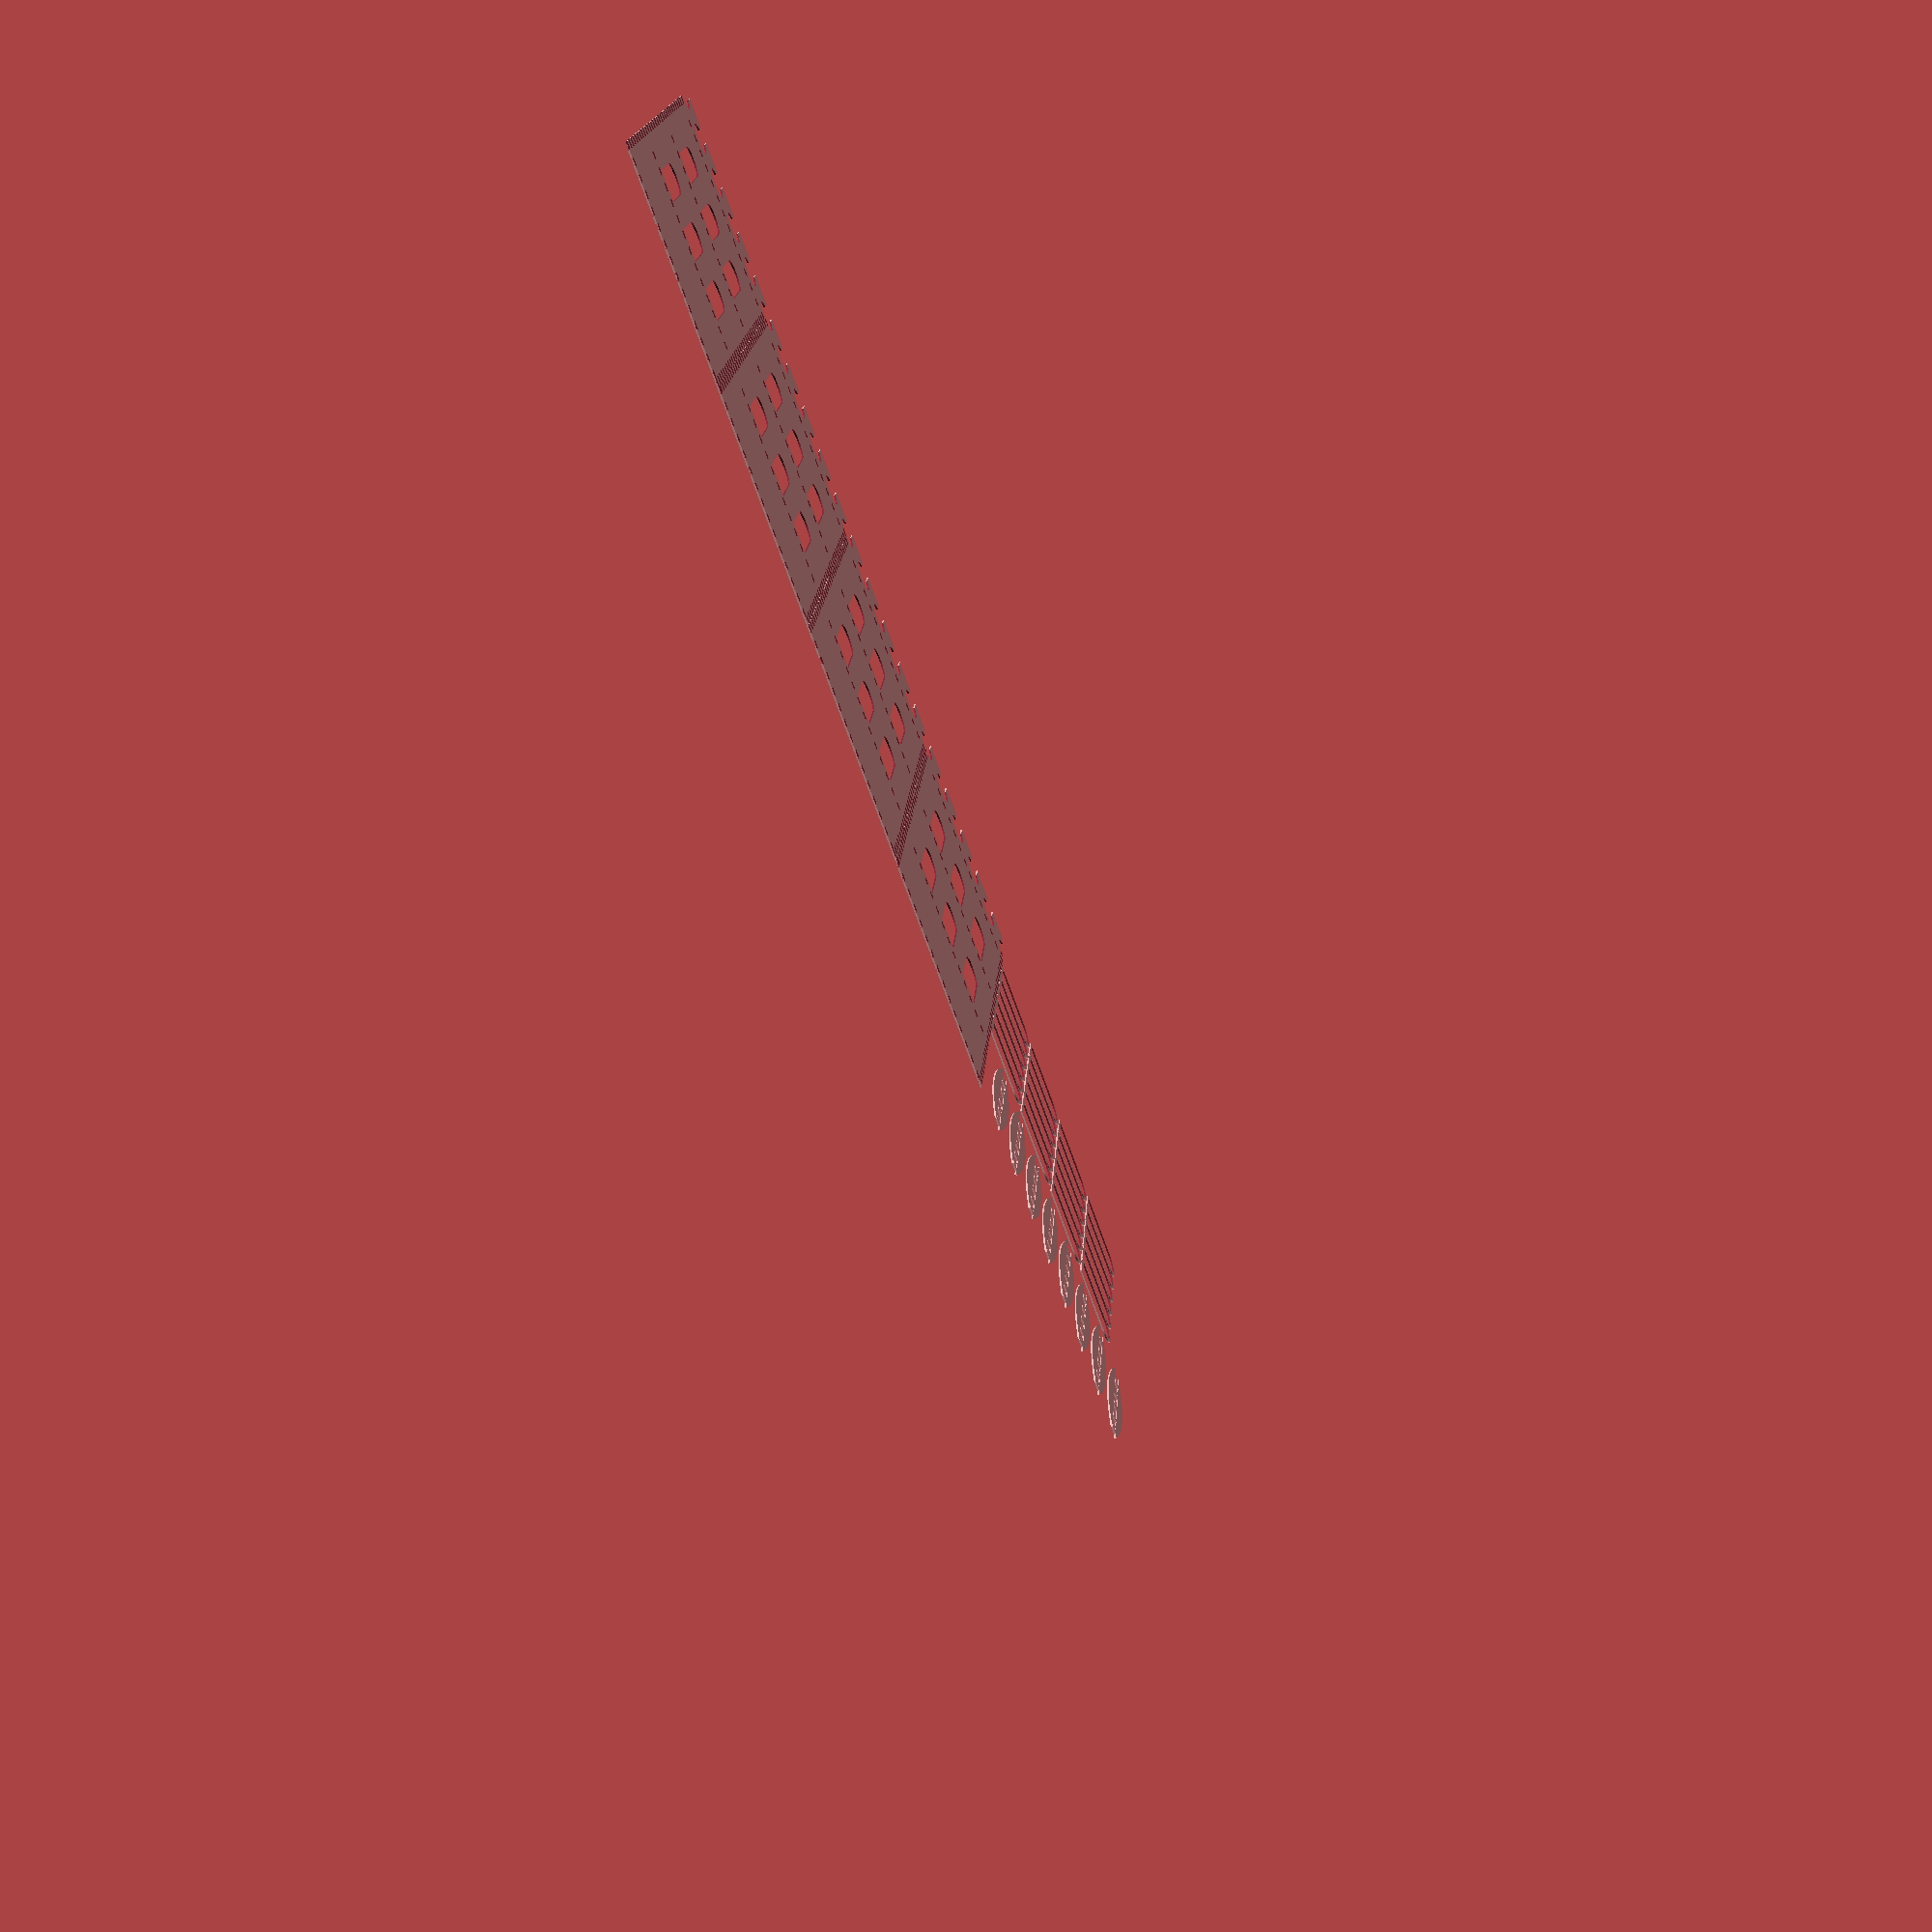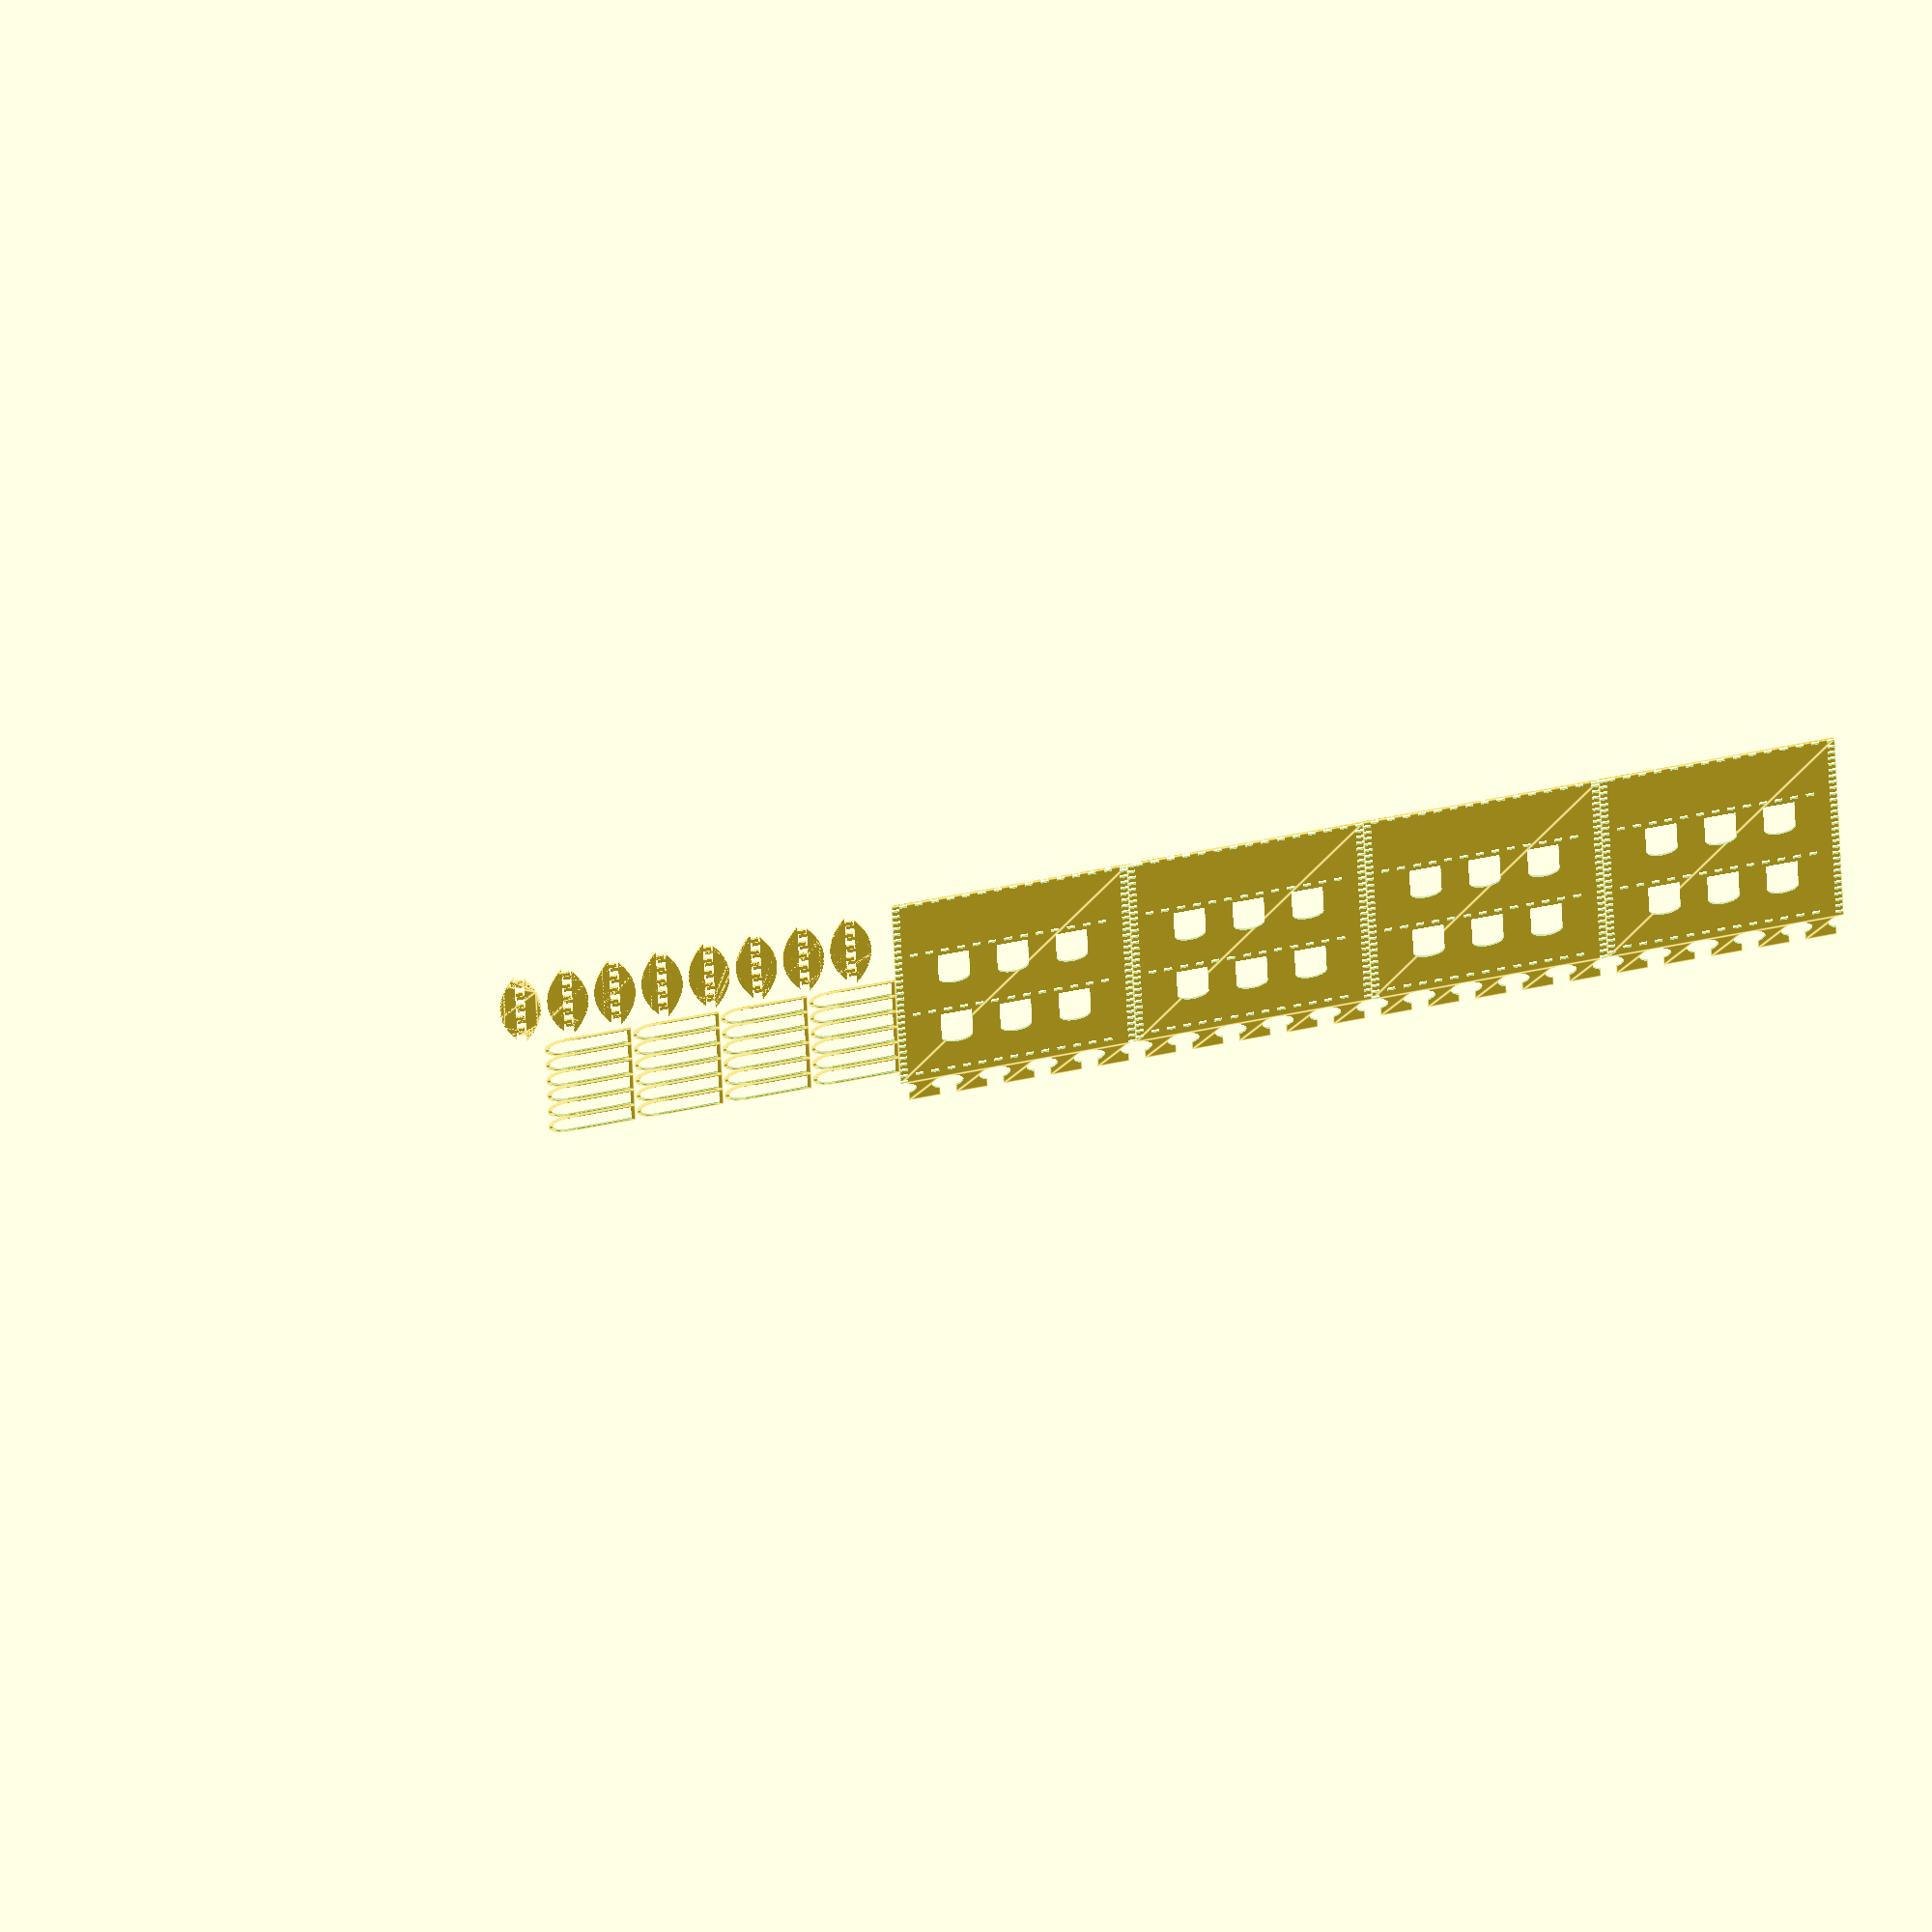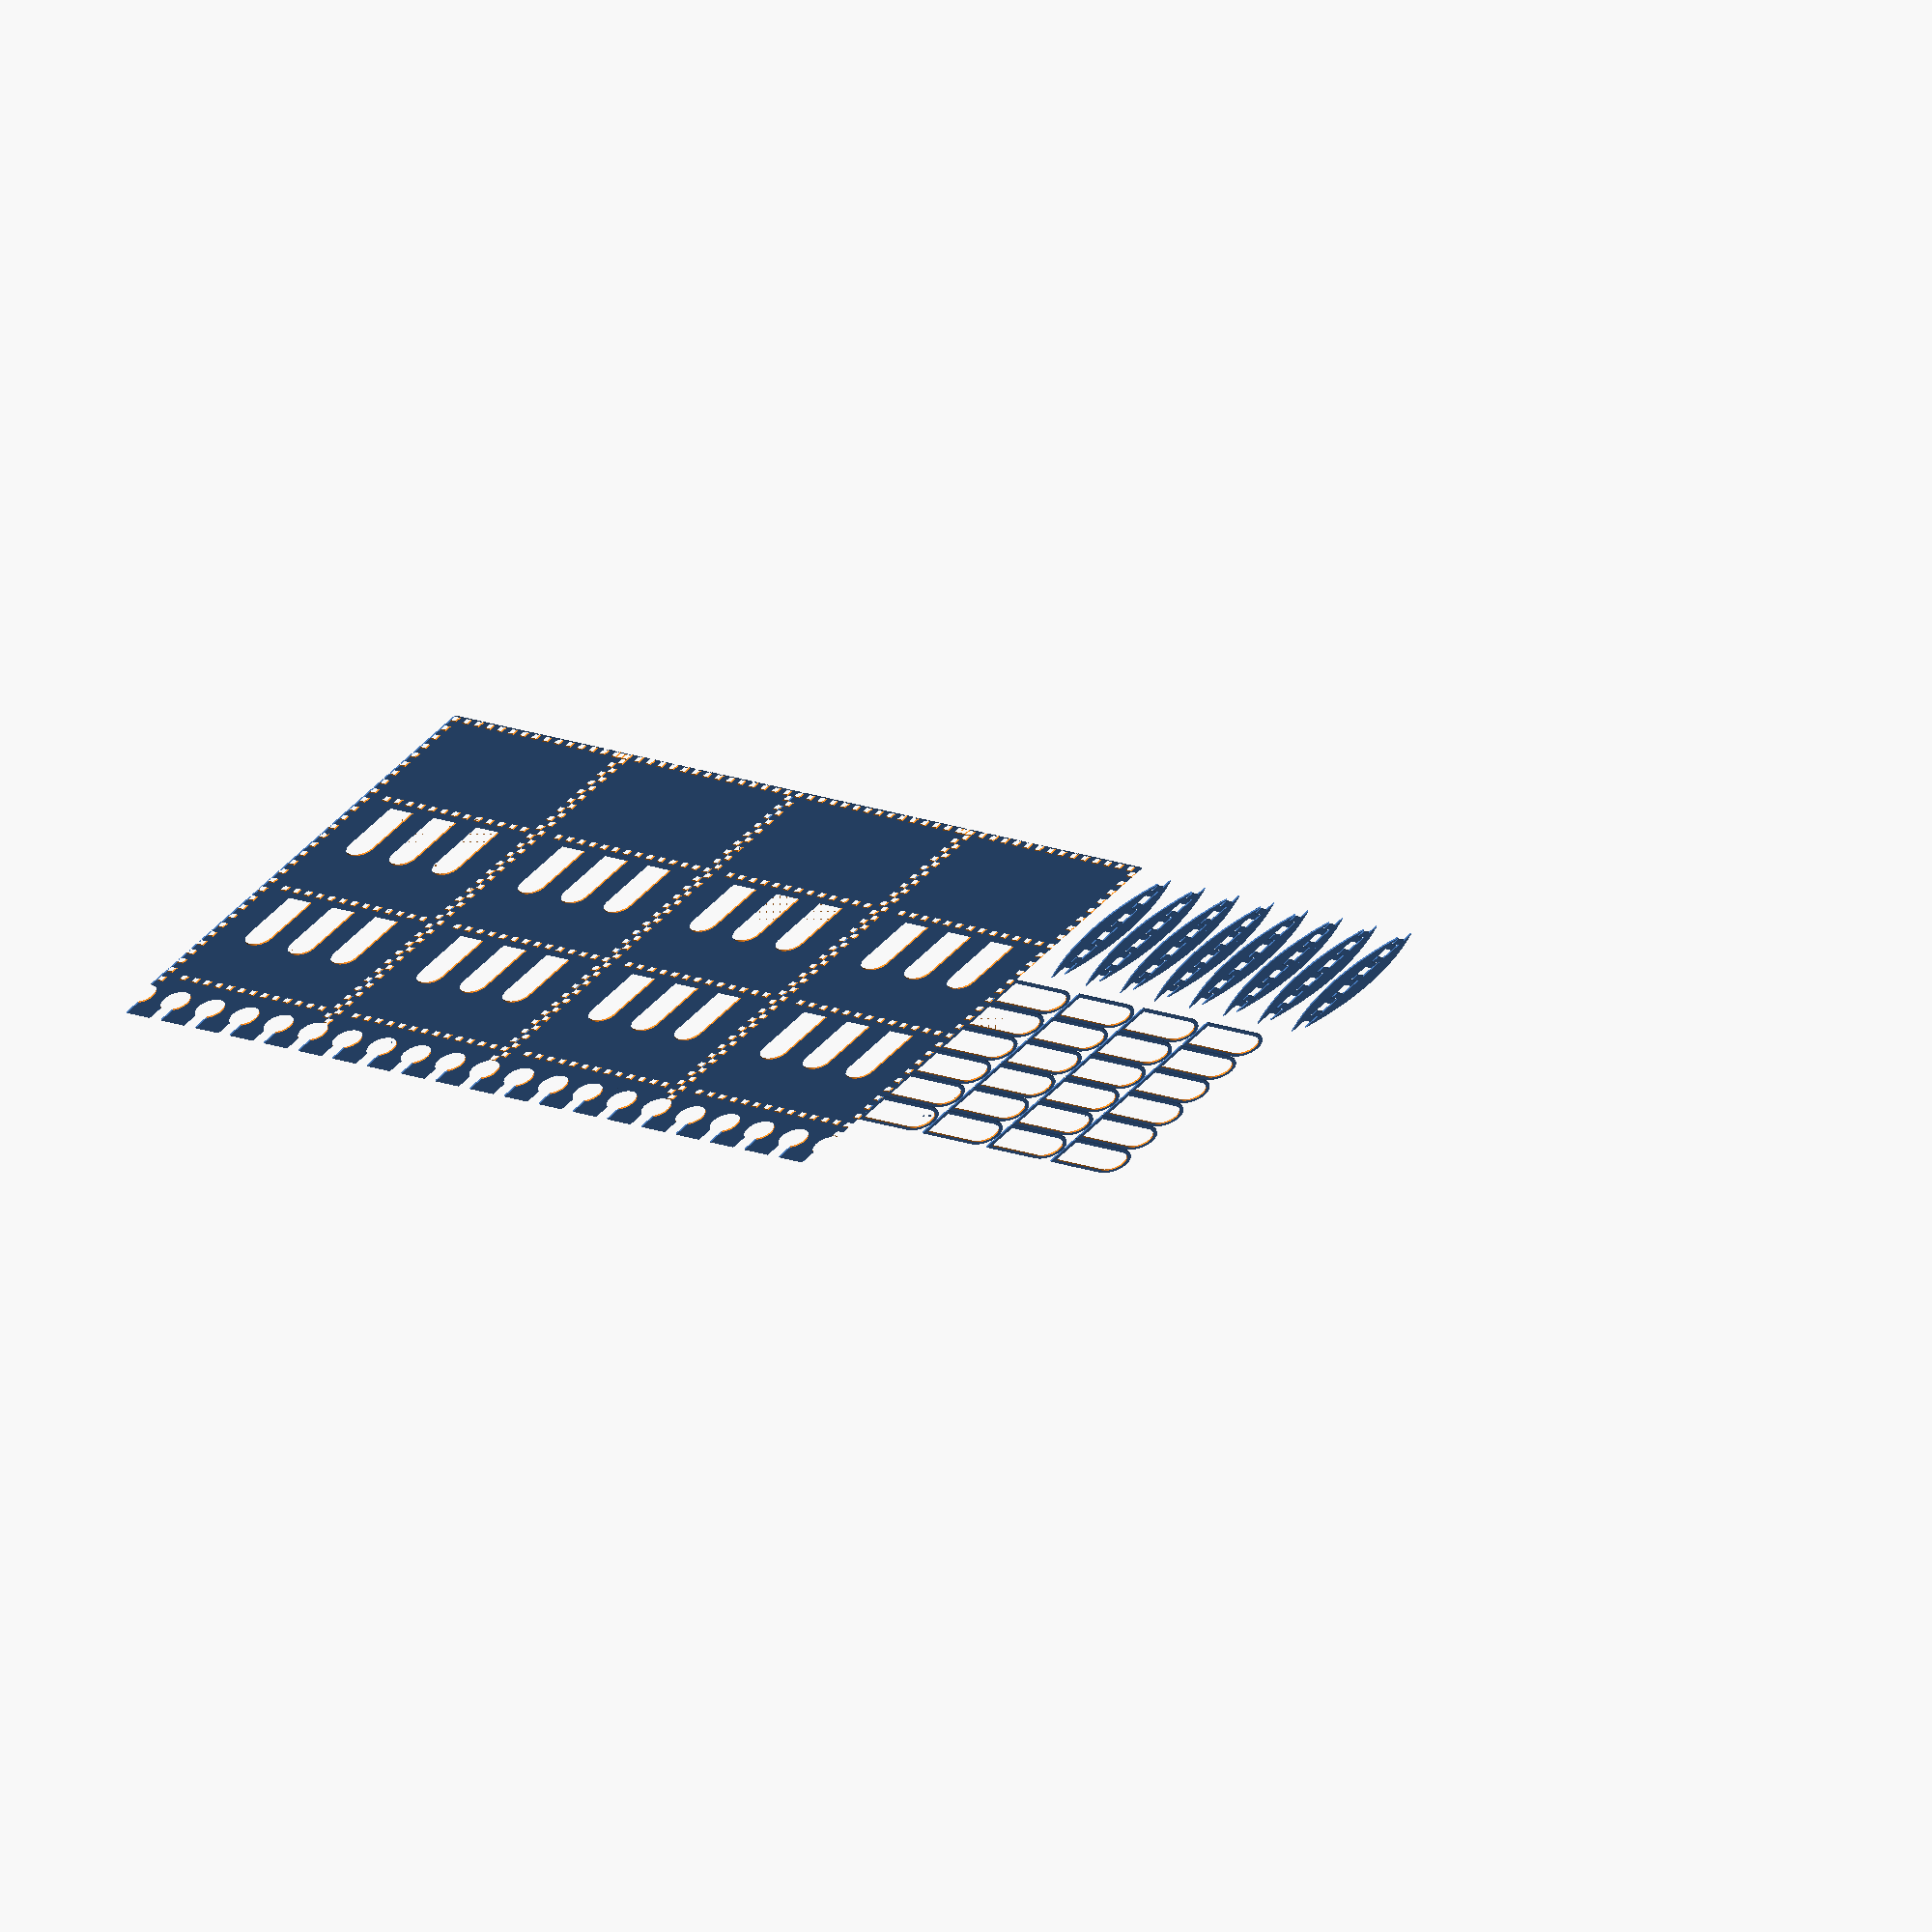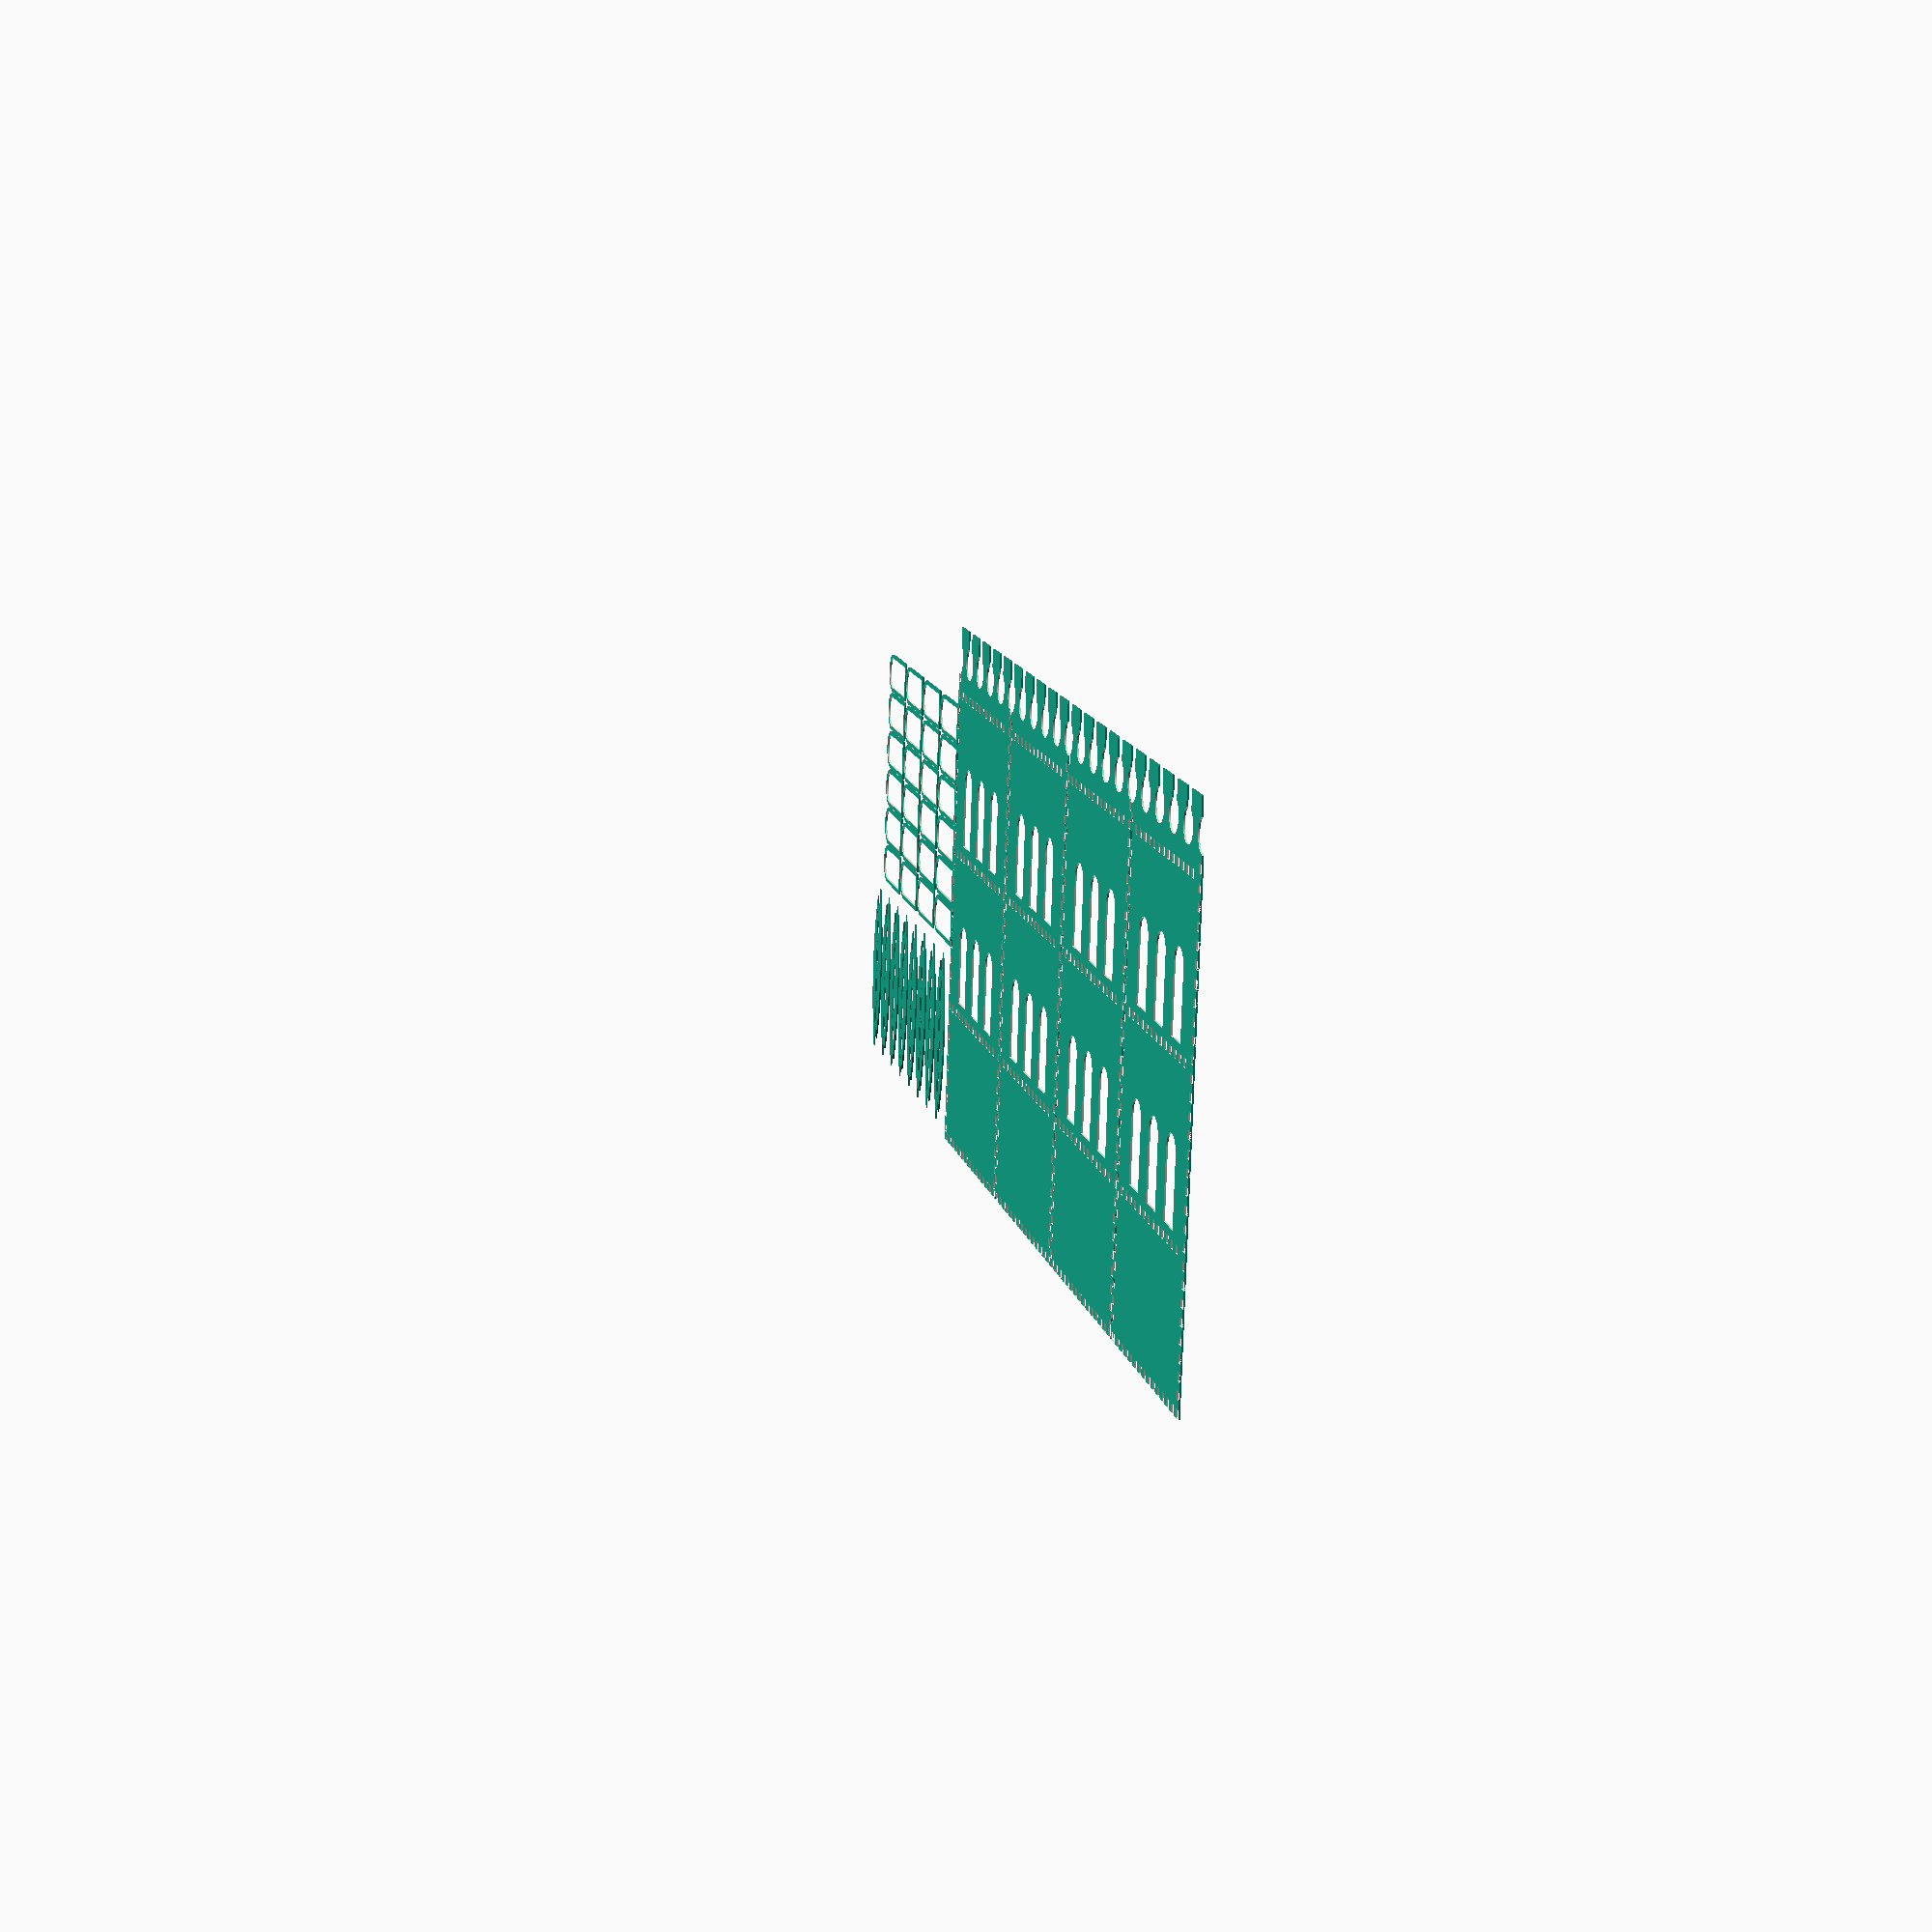
<openscad>
/*
CASTLE - R. Andonie
2019-04-06
*/



/*MANUFACTURING*/
$fn=500; // Circle resolution
h_man=5;

/*MERLON VARIABLES*/
l_merlon = 20; // edge length
h_merlon = 10; // edge hight
r_merlon = 10; // cutout radius
cd_merlon=1.5; // cutout depth (factor r_merlon)
d_merlon = 5; // distance between merlon edges
outline_merlon = [(l_merlon),(h_merlon+2*r_merlon)];

/*TOWER VARIABLES*/
nof_merlon_tower = 5;
h_tower = 300;
win_w_tower = 20;
win_h_tower = 50;

h_floor_tower= 100;
os_floor_tower=-20;

/*EXECUTE*/

rotate([0,0,90]){
    for(i=[1:8]){
    translate([0,i*30]){
        windowsill();
        translate([6,-6]){
            mirror([0,1,0]){
                windowsill();
                }
            }
        }
    }
}

translate([0,120]){
rotate([0,0,90]){
for(i=[0:4-1]){
    for(j=[0:6-1]){
        translate([j*26, i*56]){
            window_frame_r_1(win_w_tower, win_h_tower,5);
            }
        }
    }
}
}

//window_frame_r_1(win_w_tower, win_h_tower,5);

translate([0,0]){
    tower_1_s();

    translate([150,0]){
        tower_1_f();
        }
    translate([300,0]){
        tower_1_s();
        }

    translate([450,0]){
        tower_1_f();
        }
    }



/*MODULES*/


module windowsill(){          
m_margin = 5;
m_depth=10;
ww = (3*win_w_tower+2*(((outline_merlon[1]*nof_merlon_tower)/4)-win_w_tower)+2*m_margin);

m_rr = ((4*m_depth*m_depth)+(ww*ww))/(8*m_depth);
m_kos= m_rr - m_depth;

intersection(){
    
    translate(-[((outline_merlon[1]*nof_merlon_tower)/4)-win_w_tower/2 -m_margin,0]){
        translate([0,-5]){                                     
            for(k=[6:4:outline_merlon[1]*nof_merlon_tower/h_man-7]){
                translate([k*h_man,0]){
                    plug_cutout();
                    }         
                }
            }

        n = outline_merlon[1]*nof_merlon_tower/h_man-6;
        

        translate([((outline_merlon[1]*nof_merlon_tower)/4)-win_w_tower/2 -m_margin,0]){
                square([ww,50]);
            }
    } 
        translate([ww/2,-m_kos]){
                circle(m_rr);
            }

    }

    
    
    }
    
    
    
module window_frame_r_1(w,h,d){
    difference(){
        window_r_1(w+d,h+d);
        translate([d/2, d/2]){
            window_r_1(w,h);
            }
        }
    }

module merlon(){
    m_shift = outline_merlon/2 + [r_merlon/2,0];
    
    translate(m_shift){ // origin shift
      difference(){
        union(){
            square(outline_merlon, center=true);
            translate([l_merlon/2,-(2*h_merlon-r_merlon/2)]){
                square(r_merlon/2, center=false);
                }
            translate([-(l_merlon+r_merlon)/2,-(2*h_merlon-r_merlon/2)]){
                square(r_merlon/2, center=false);
                }
            } // end union
        translate([-cd_merlon*r_merlon, -r_merlon/2]){
            circle(r_merlon);
            }
        translate([cd_merlon*r_merlon, -r_merlon/2]){
            circle(r_merlon);
            }
        } //end difference
    } // end origin shift
}// end merlon

module window_r_1(w,h){
    union(){
        square([w,h-w/2]);
        translate([w/2, h-w/2]){
            circle(w/2);
            }
        }
    }

module tower_1_f(){
    difference(){
        tower_basic_f();
        
        for(j=[1:2]){
            translate([0,j*h_floor_tower+os_floor_tower]){                    
                for(i=[1:3]){
                    translate([(i*outline_merlon[1]*nof_merlon_tower)/4 - win_w_tower/2,2*h_man]){
                        window_r_1(win_w_tower,win_h_tower);
                        }
                    } // end windows
                }
            }
            
        for(j=[1:3]){
            translate([0,j*h_floor_tower+os_floor_tower]){                                     
                for(k=[2:2:outline_merlon[1]*nof_merlon_tower/h_man-3]){
                    translate([k*h_man,0]){
                        plug_cutout();
                        }
                    } // end floors
                    
                }
            }            
            
           
    } // end difference
    
        
    } // end tower_1_f

module tower_1_s(){
    difference(){
        tower_basic_s();
        
        for(j=[1:2]){
            translate([0,j*h_floor_tower+os_floor_tower]){                    
                for(i=[1:3]){
                    translate([(i*outline_merlon[1]*nof_merlon_tower)/4 - win_w_tower/2,2*h_man]){
                        window_r_1(win_w_tower,win_h_tower);
                        }
                    } // end windows
                }
            }
            
        for(j=[1:3]){
            translate([0,j*h_floor_tower+os_floor_tower]){                                     
                for(k=[2:2:outline_merlon[1]*nof_merlon_tower/h_man-3]){
                    translate([k*h_man,0]){
                        plug_cutout();
                        }
                    } // end floors
                    
                }
            }            
            
           
    } // end difference
    
        
    } // end tower_1_f

module tower_basic_s(){
       translate([0,h_tower-h_man]){
       difference(){ // Plug cutouts
        tower_basic_basic();
        
        // LEFT PLUGS
        for(i = [1:2:h_tower/h_man]){
            translate([0, -i*h_man]){
                plug_cutout();
                }
            }
            // top correction
            translate([0, 0]){
                plug_cutout();
                }

        // RIGHT PLUGS
        for(i = [1:2:h_tower/h_man]){
            translate([outline_merlon[1]*nof_merlon_tower-h_man, -i*h_man]){
                plug_cutout();
                }
            }
        // top correction
        translate([outline_merlon[1]*nof_merlon_tower-h_man, 0]){
                plug_cutout();
                }

        // BOTTOM PLUGS
        for(i = [-1:2:outline_merlon[1]*nof_merlon_tower/h_man]){
            translate([i*h_man,-h_tower]){
                plug_cutout();
                }
            }  
    } // end difference
  }
    }

module tower_basic_f(){
   translate([0,h_tower-h_man]){
       difference(){ // Plug cutouts
        tower_basic_basic();
        
        // LEFT PLUGS
        for(i = [2:2:h_tower/h_man]){
            translate([0, -i*h_man]){
                plug_cutout();
                }
            }

        // RIGHT PLUGS
        for(i = [2:2:h_tower/h_man]){
            translate([outline_merlon[1]*nof_merlon_tower-h_man, -i*h_man]){
                plug_cutout();
                }
            }

        // BOTTOM PLUGS
        for(i = [1:2:outline_merlon[1]*nof_merlon_tower/h_man]){
            translate([i*h_man,-h_tower]){
                plug_cutout();
                }
            }  
    } // end difference
  }
} // end tower

module tower_basic_basic(){
            union(){
            for(i = [0:nof_merlon_tower-1]){
                translate([i*(d_merlon+l_merlon+d_merlon),-0.001]){
                    merlon();
                }
            }
            translate([0,-h_tower]){
                square([outline_merlon[1]*nof_merlon_tower, h_tower]);
                }
        } // end union  
    }



/*MANUFACTURING*/
module plug_cutout(){
    square(h_man);
} // end plug_cutout
    
    
    
    
    
    
    
    
    
    
    
    
    
    
    
    
    
    
    
</openscad>
<views>
elev=246.8 azim=171.5 roll=69.8 proj=p view=wireframe
elev=291.8 azim=181.1 roll=169.5 proj=o view=edges
elev=301.6 azim=221.5 roll=342.8 proj=o view=wireframe
elev=176.4 azim=188.7 roll=102.1 proj=p view=solid
</views>
